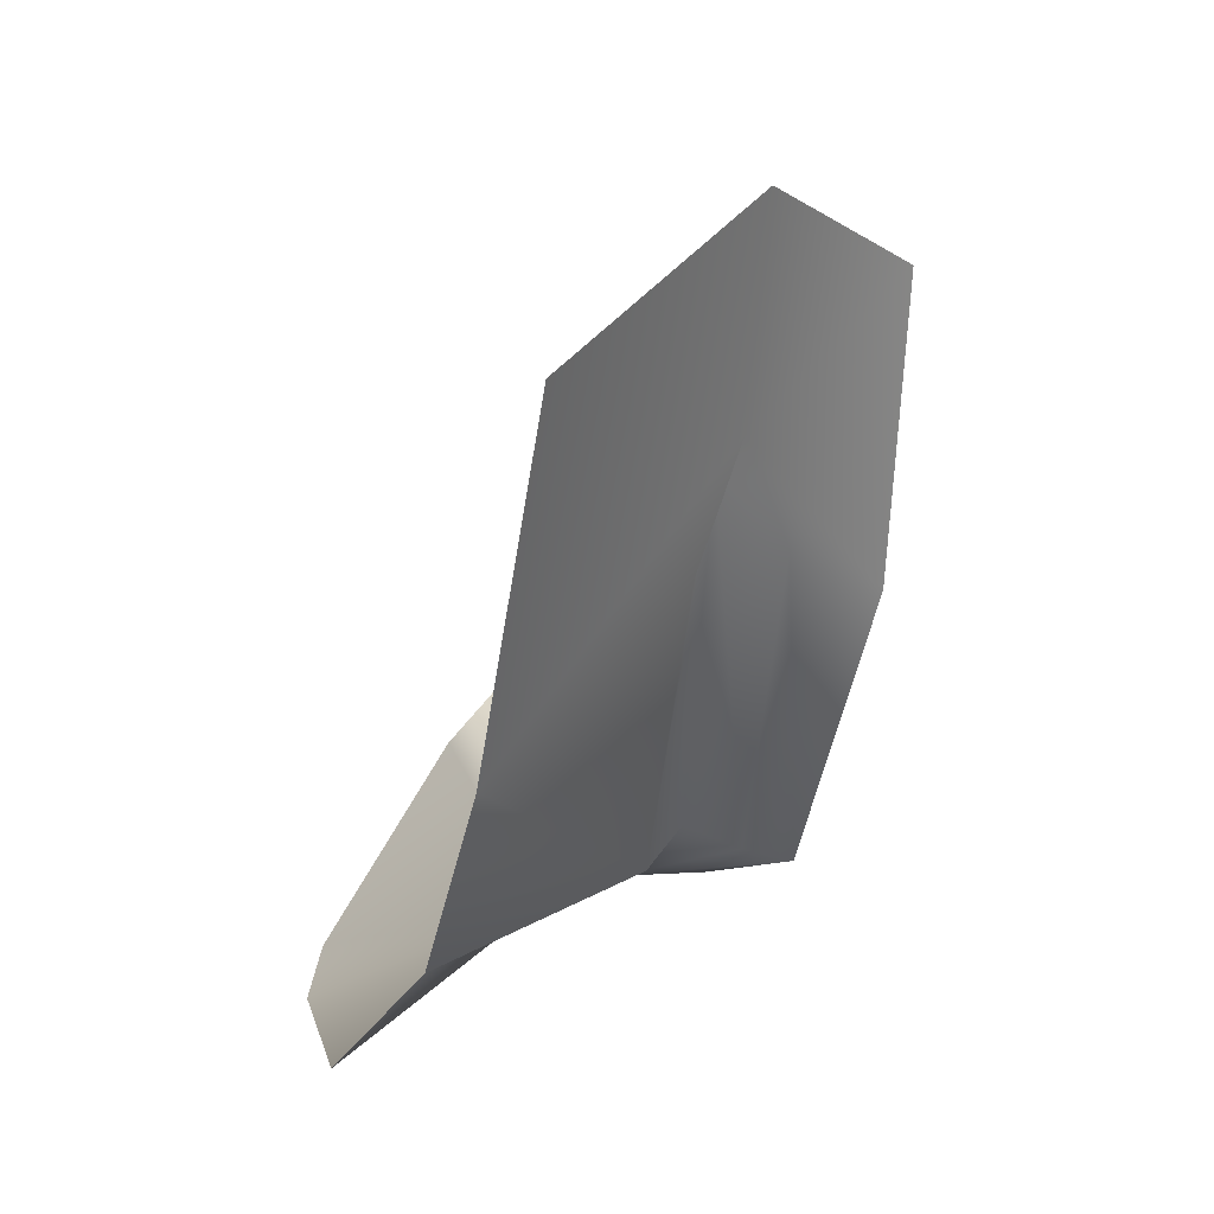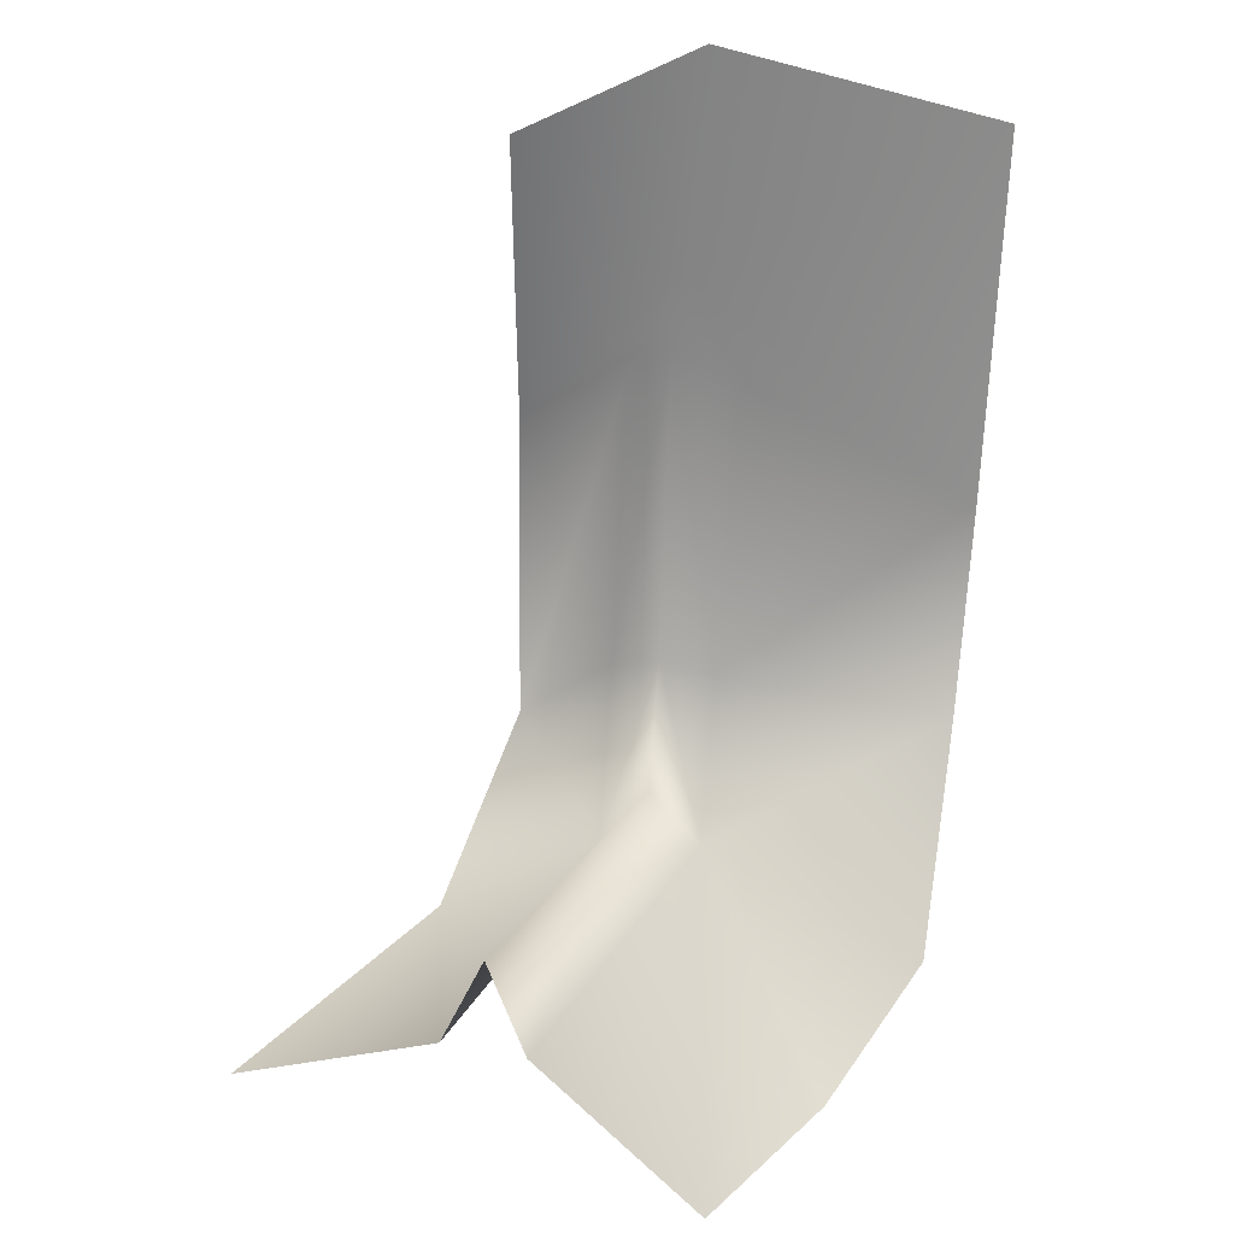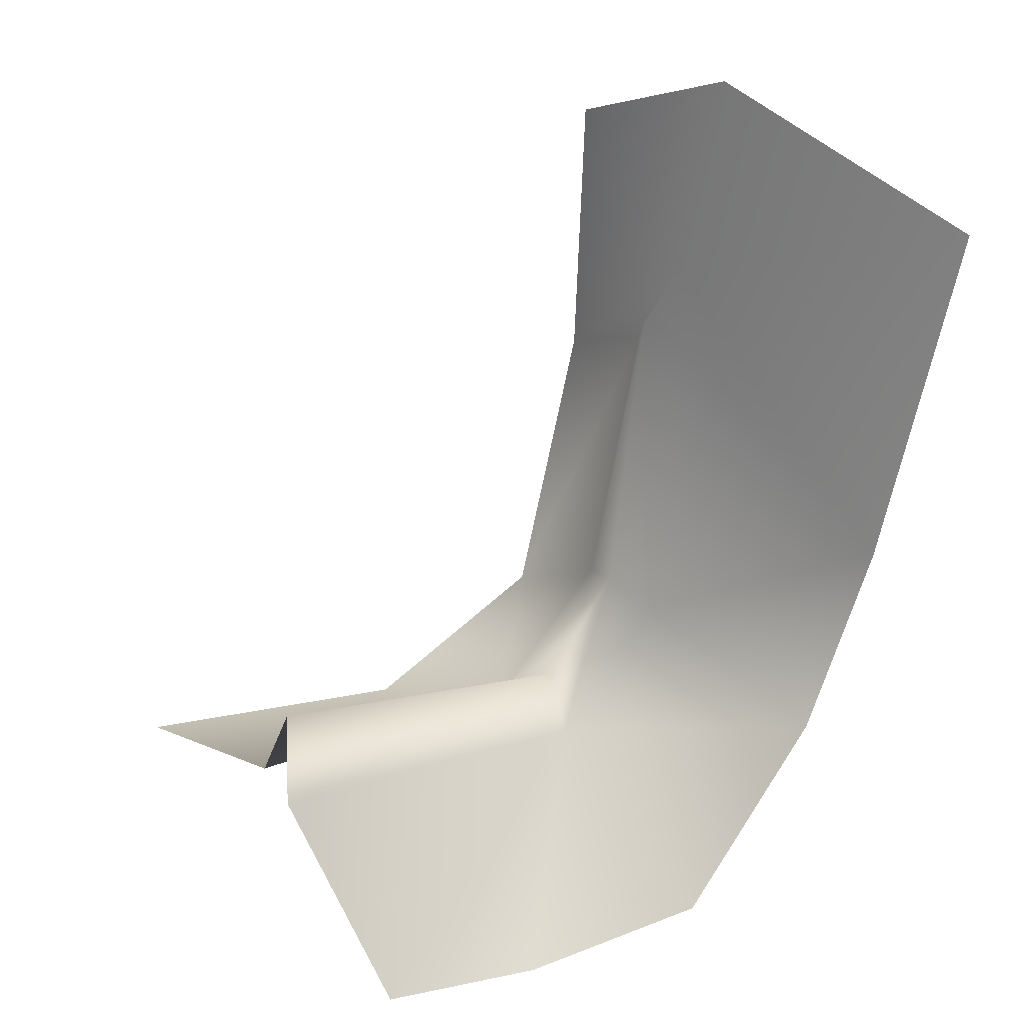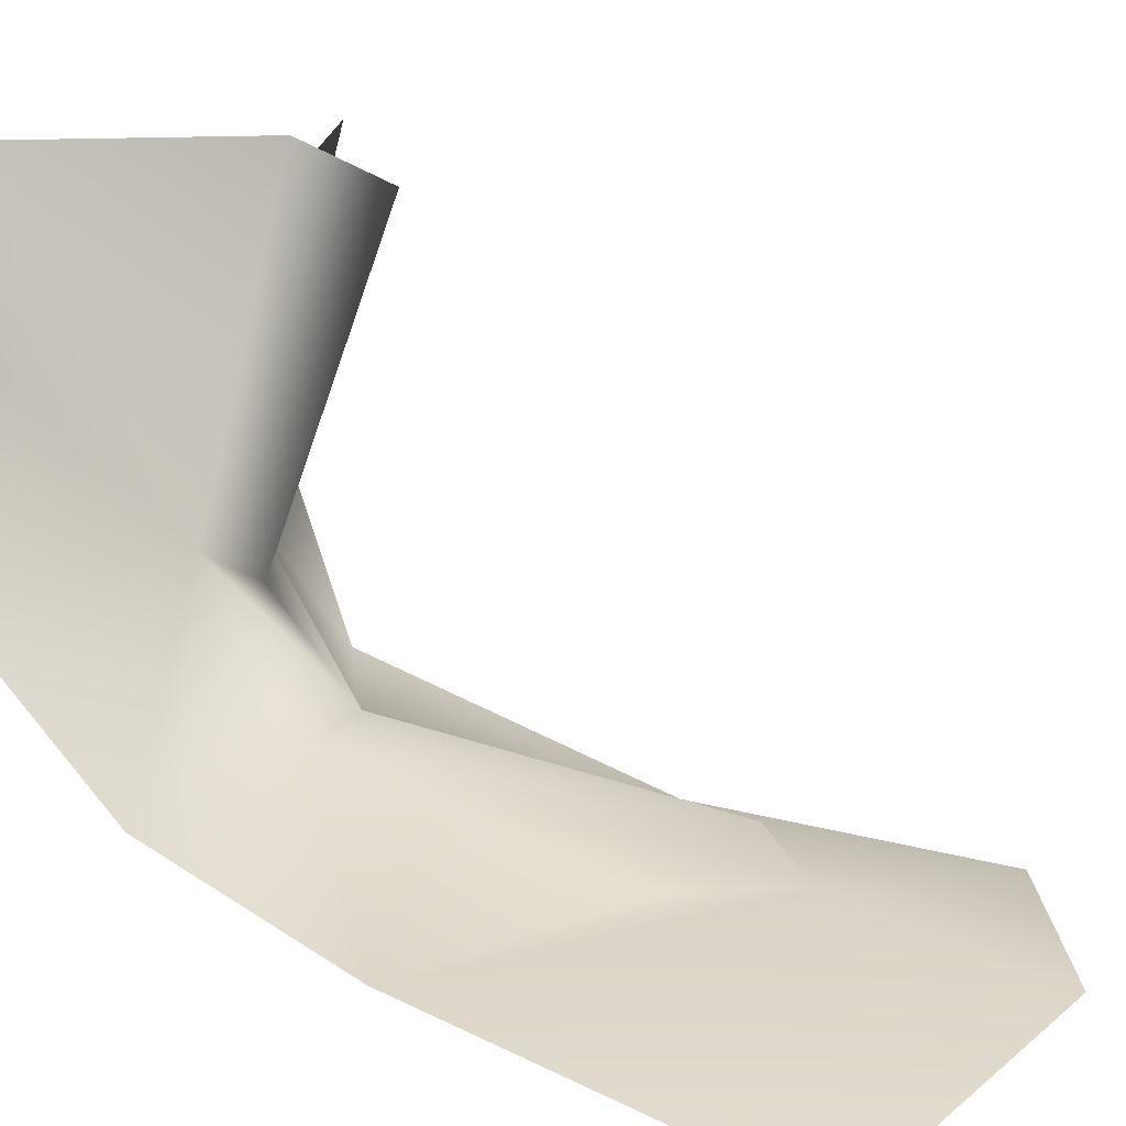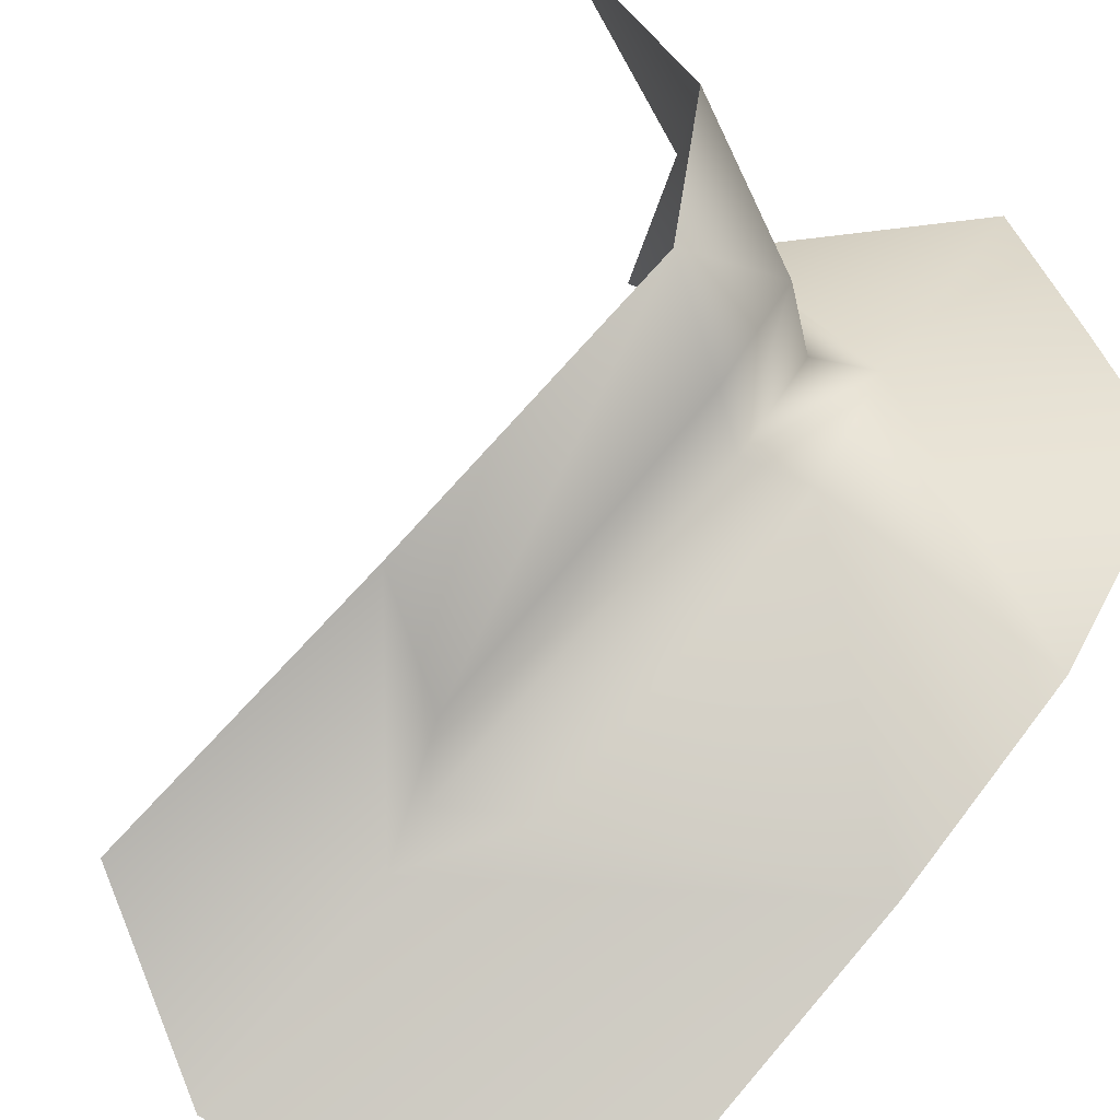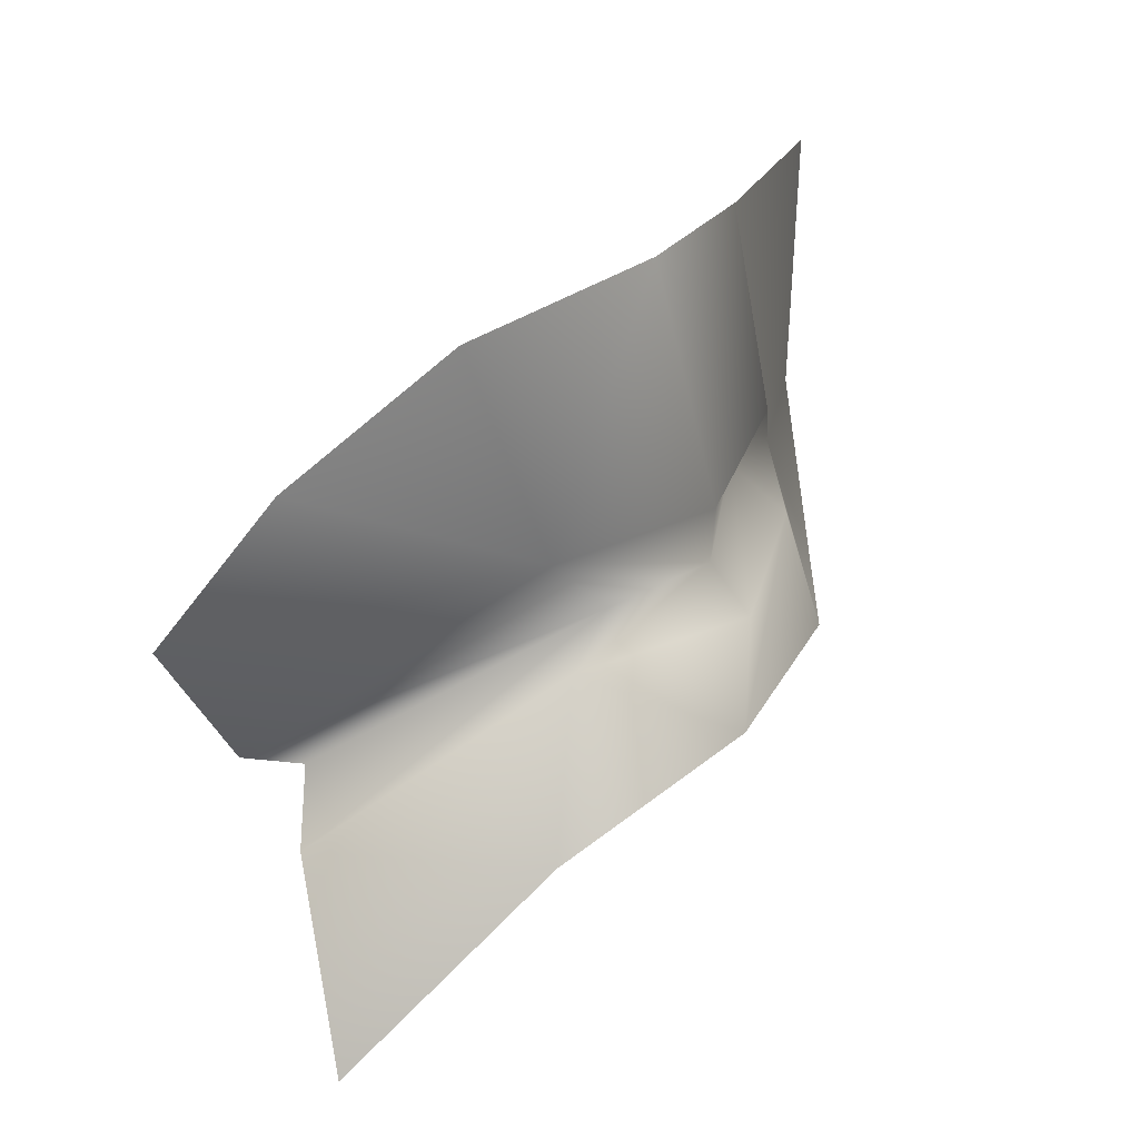
<metadata>
{"format":"obj","ext":"obj","renderer":"f3d","projection":"perspective","resolution":1024,"background":"white","views":[{"elev":20.8,"azim":139.8,"up":"+Y"},{"elev":39.1,"azim":6.4,"up":"+Y"},{"elev":38.6,"azim":43.4,"up":"+Y"},{"elev":17.5,"azim":113.1,"up":"+Z"},{"elev":-79.4,"azim":-42.8,"up":"+Z"},{"elev":-74.5,"azim":101.3,"up":"+Y"}]}
</metadata>
<code>
o D18C_L
v -61.95 18.95 -4.233
v -61.95 18.59 -3.821
v -62.14 18.45 -3.649
v -61.95 18.95 -4.233
v -62.14 18.45 -3.649
v -62.16 18.83 -4.344
v -61.95 18.95 -4.233
v -61.72 18.85 -4.29
v -61.72 18.47 -3.658
v -61.95 18.95 -4.233
v -61.72 18.47 -3.658
v -61.95 18.59 -3.821
v -61.84 21.52 -4.765
v -60.68 21.12 -5.009
v -61.9 20.6 -4.591
v -61.95 18.59 -3.821
v -62.43 18.89 -2.519
v -62.62 18.43 -2.505
v -61.95 18.59 -3.821
v -62.62 18.43 -2.505
v -62.14 18.45 -3.649
v -61.95 18.59 -3.821
v -61.72 18.47 -3.658
v -62.25 18.57 -2.335
v -61.95 18.59 -3.821
v -62.25 18.57 -2.335
v -62.43 18.89 -2.519
v -61.94 20.4 -4.404
v -61.66 20.13 -4.601
v -61.72 18.85 -4.29
v -61.94 20.4 -4.404
v -61.72 18.85 -4.29
v -61.95 18.95 -4.233
v -61.94 20.4 -4.404
v -61.9 20.6 -4.591
v -61.66 20.13 -4.601
v -60.71 18.75 -4.245
v -60.77 18.02 -3.532
v -61.72 18.47 -3.658
v -60.71 18.75 -4.245
v -61.72 18.47 -3.658
v -61.72 18.85 -4.29
v -62.55 18.61 -4.239
v -62.16 18.83 -4.344
v -62.14 18.45 -3.649
v -62.55 18.61 -4.239
v -62.14 18.45 -3.649
v -62.78 18.19 -3.462
v -60.69 19.59 -4.6
v -61.66 20.13 -4.601
v -61.9 20.6 -4.591
v -60.69 19.59 -4.6
v -61.9 20.6 -4.591
v -60.68 21.12 -5.009
v -62.58 19.88 -4.643
v -62.6 21.12 -4.711
v -61.9 20.6 -4.591
v -62.58 19.88 -4.643
v -61.9 20.6 -4.591
v -62.13 20.13 -4.601
v -60.77 18.02 -3.532
v -61.14 17.89 -2.818
v -61.72 18.47 -3.658
v -62.78 18.19 -3.462
v -62.14 18.45 -3.649
v -62.62 18.43 -2.505
v -61.72 18.47 -3.658
v -61.14 17.89 -2.818
v -61.57 17.78 -2.297
v -61.72 18.47 -3.658
v -61.57 17.78 -2.297
v -62.25 18.57 -2.335
v -62.62 18.43 -2.505
v -63.45 18.16 -2.49
v -62.78 18.19 -3.462
v -61.72 18.85 -4.29
v -61.66 20.13 -4.601
v -60.69 19.59 -4.6
v -61.72 18.85 -4.29
v -60.69 19.59 -4.6
v -60.71 18.75 -4.245
v -62.16 18.83 -4.344
v -62.13 20.13 -4.601
v -61.94 20.4 -4.404
v -62.16 18.83 -4.344
v -61.94 20.4 -4.404
v -61.95 18.95 -4.233
v -62.13 20.13 -4.601
v -62.16 18.83 -4.344
v -62.55 18.61 -4.239
v -62.13 20.13 -4.601
v -62.55 18.61 -4.239
v -62.58 19.88 -4.643
v -62.13 20.13 -4.601
v -61.9 20.6 -4.591
v -61.94 20.4 -4.404
v -61.9 20.6 -4.591
v -62.6 21.12 -4.711
v -61.84 21.52 -4.765
f 1 2 3
f 4 5 6
f 7 8 9
f 10 11 12
f 13 14 15
f 16 17 18
f 19 20 21
f 22 23 24
f 25 26 27
f 28 29 30
f 31 32 33
f 34 35 36
f 37 38 39
f 40 41 42
f 43 44 45
f 46 47 48
f 49 50 51
f 52 53 54
f 55 56 57
f 58 59 60
f 61 62 63
f 64 65 66
f 67 68 69
f 70 71 72
f 73 74 75
f 76 77 78
f 79 80 81
f 82 83 84
f 85 86 87
f 88 89 90
f 91 92 93
f 94 95 96
f 97 98 99

</code>
